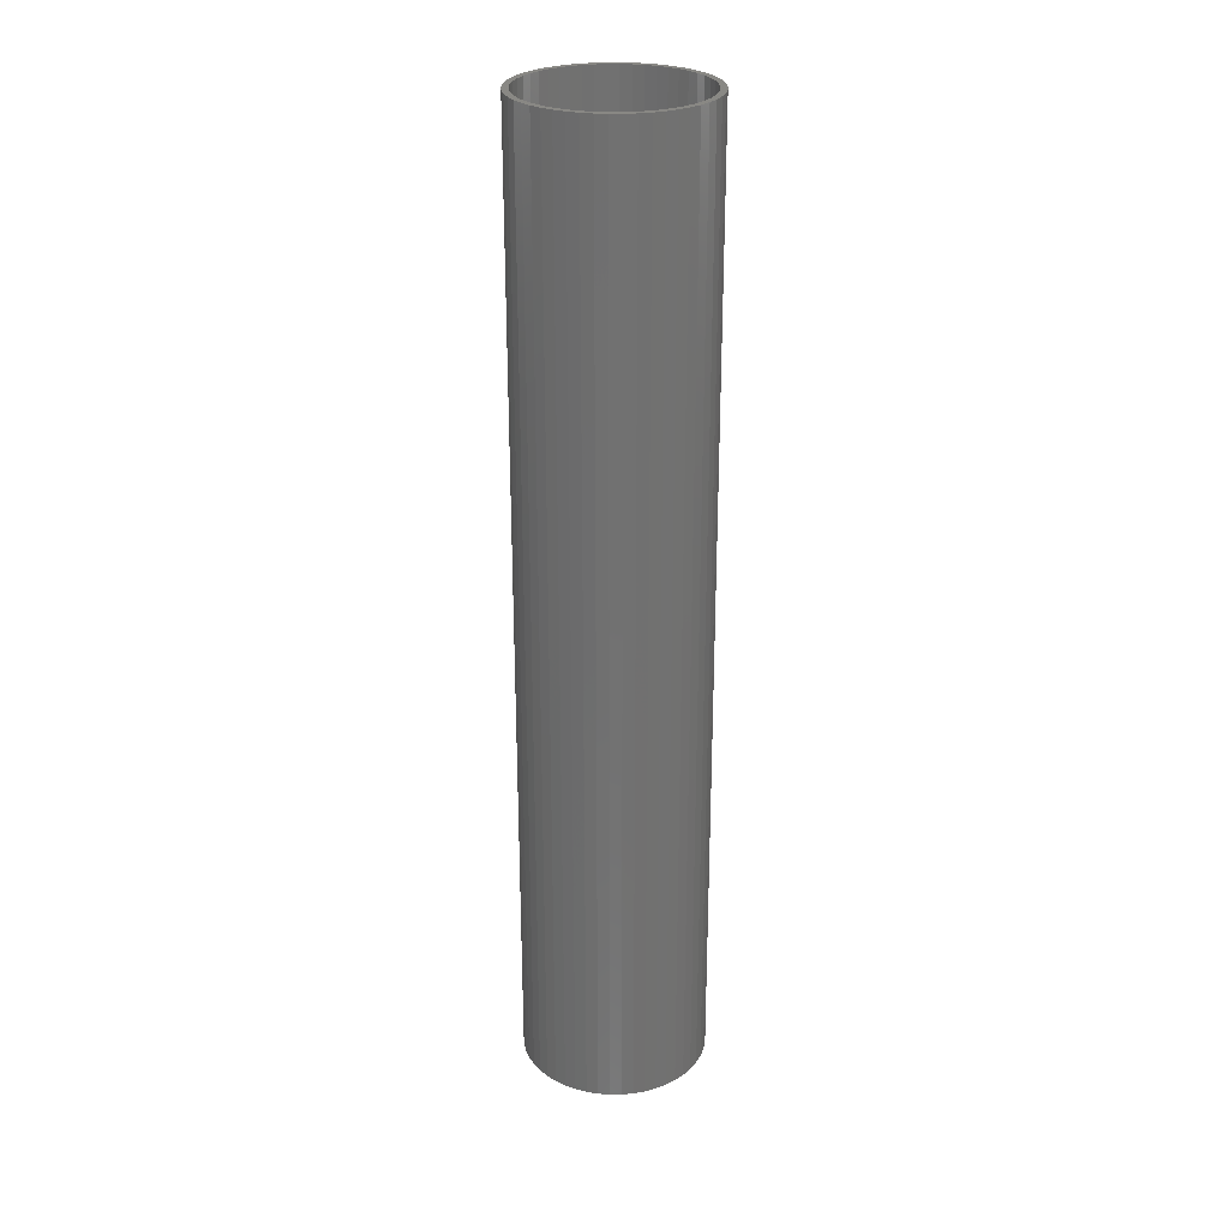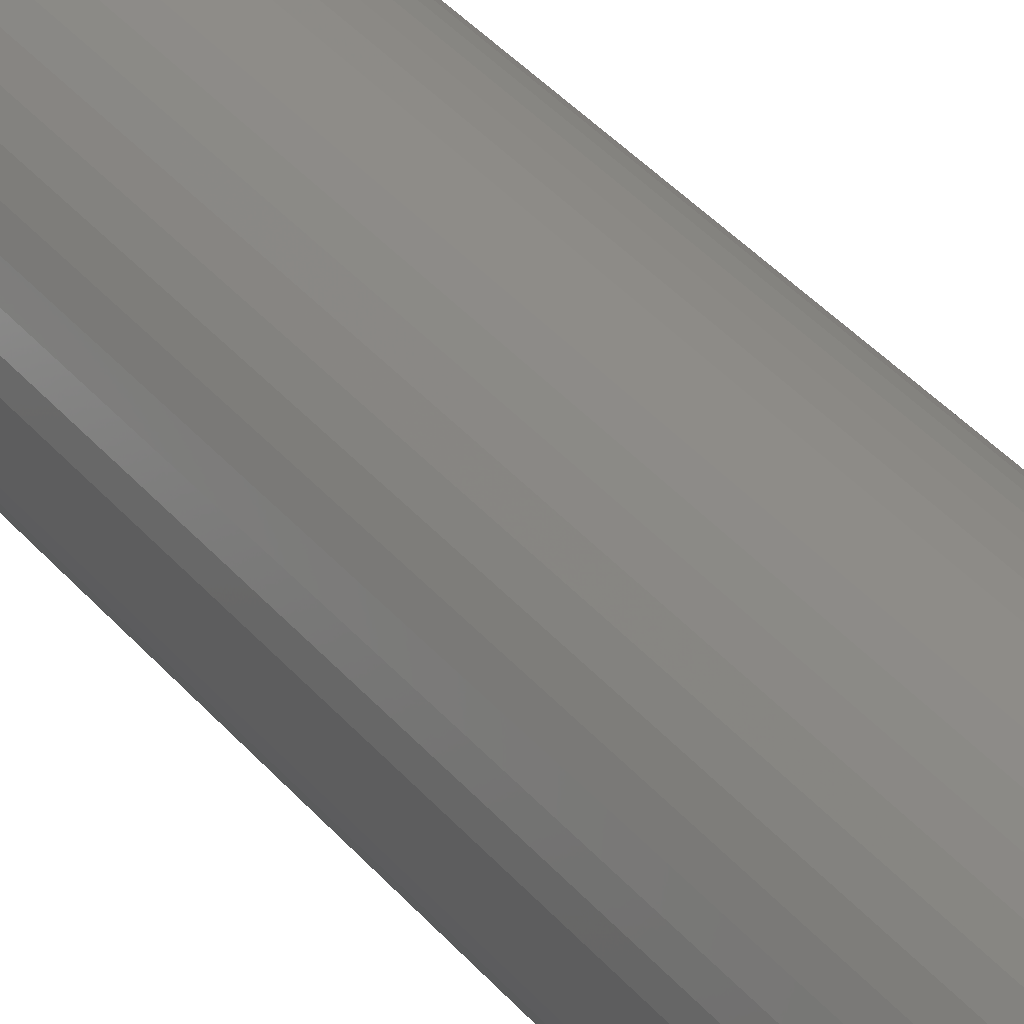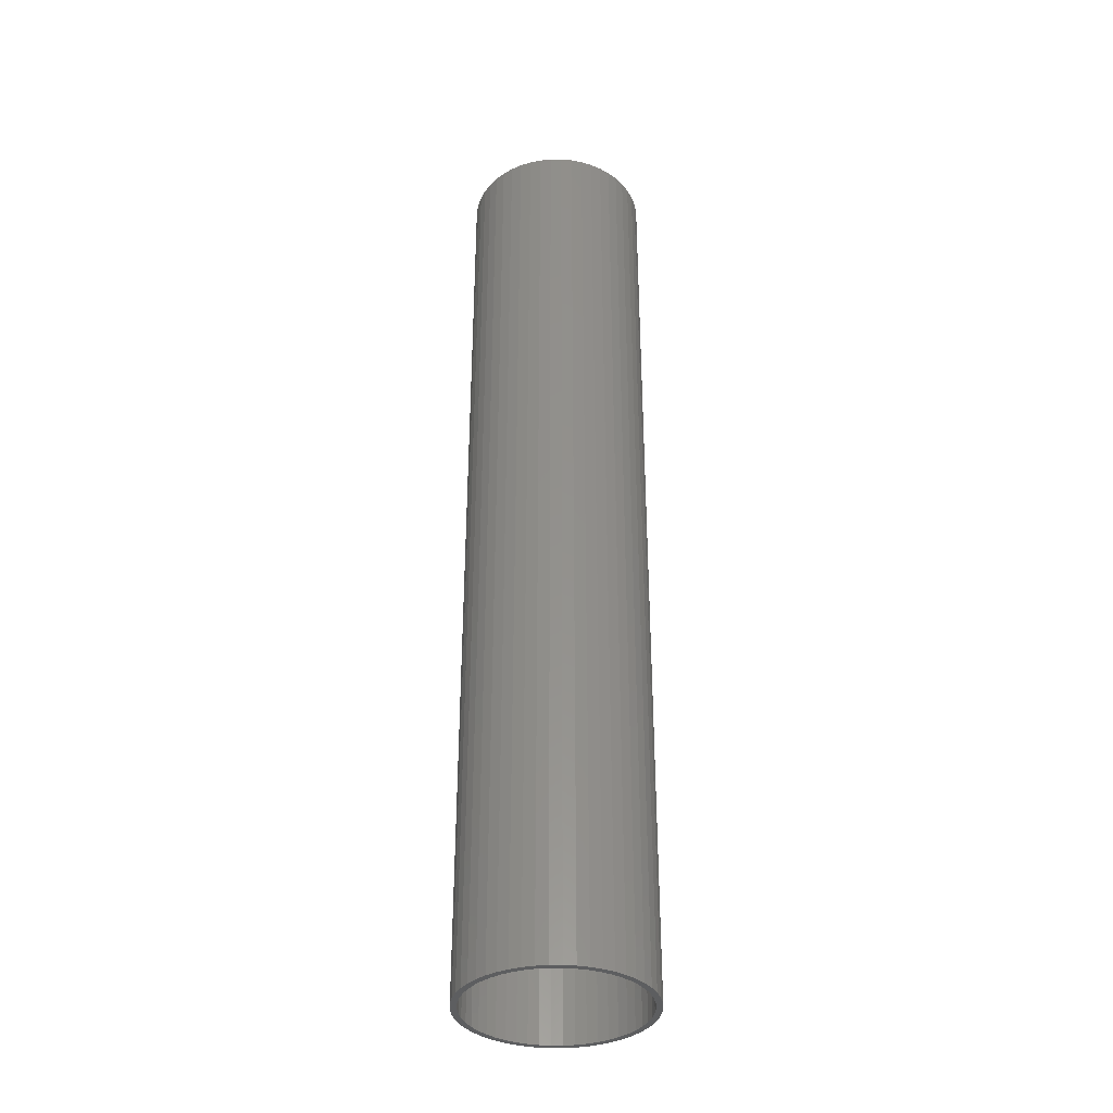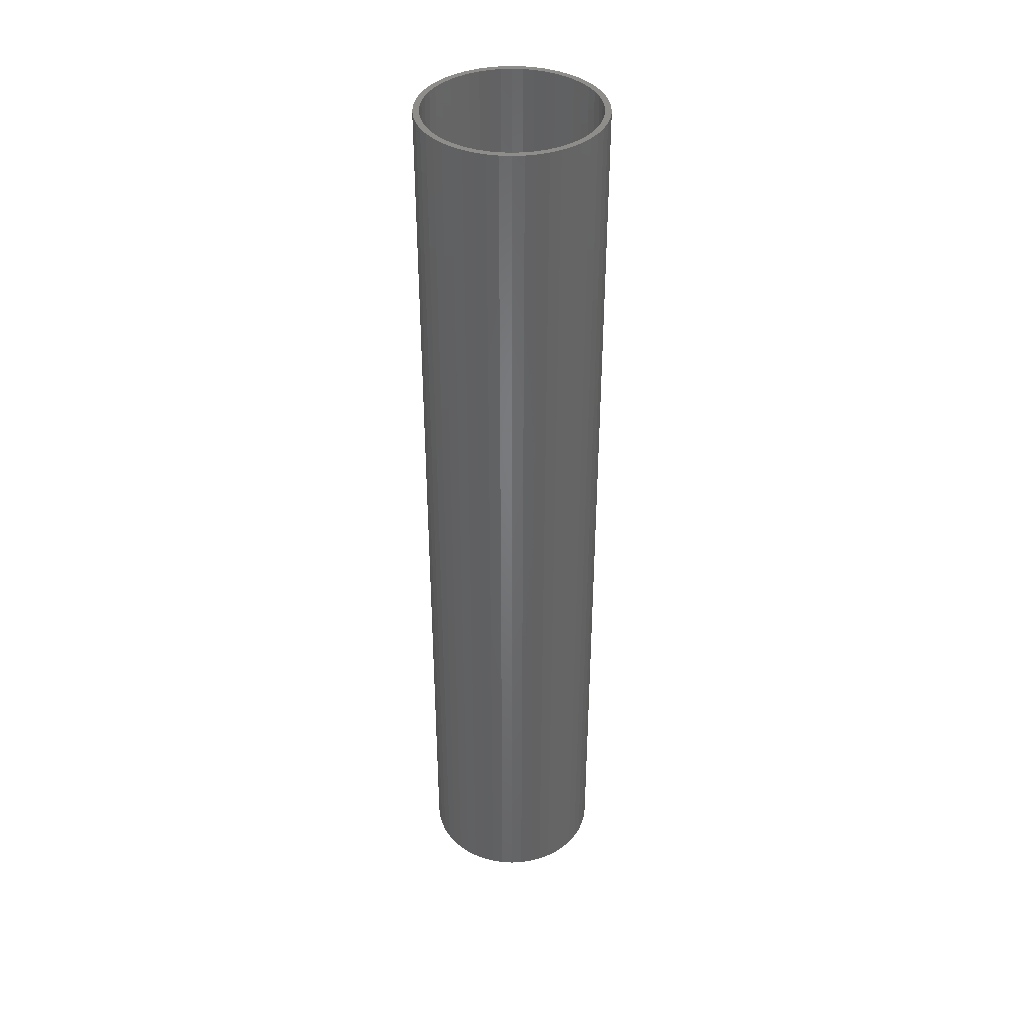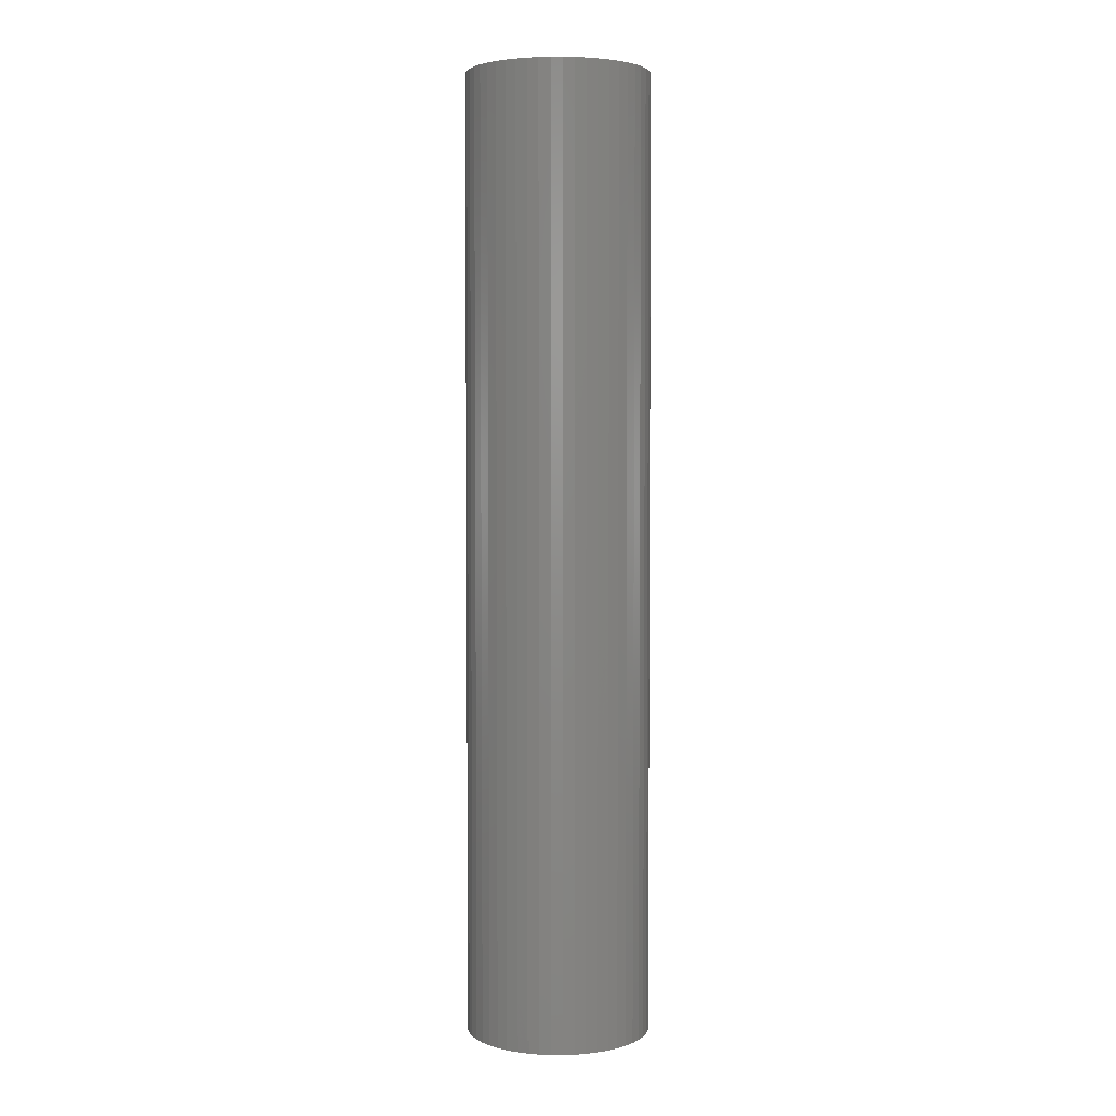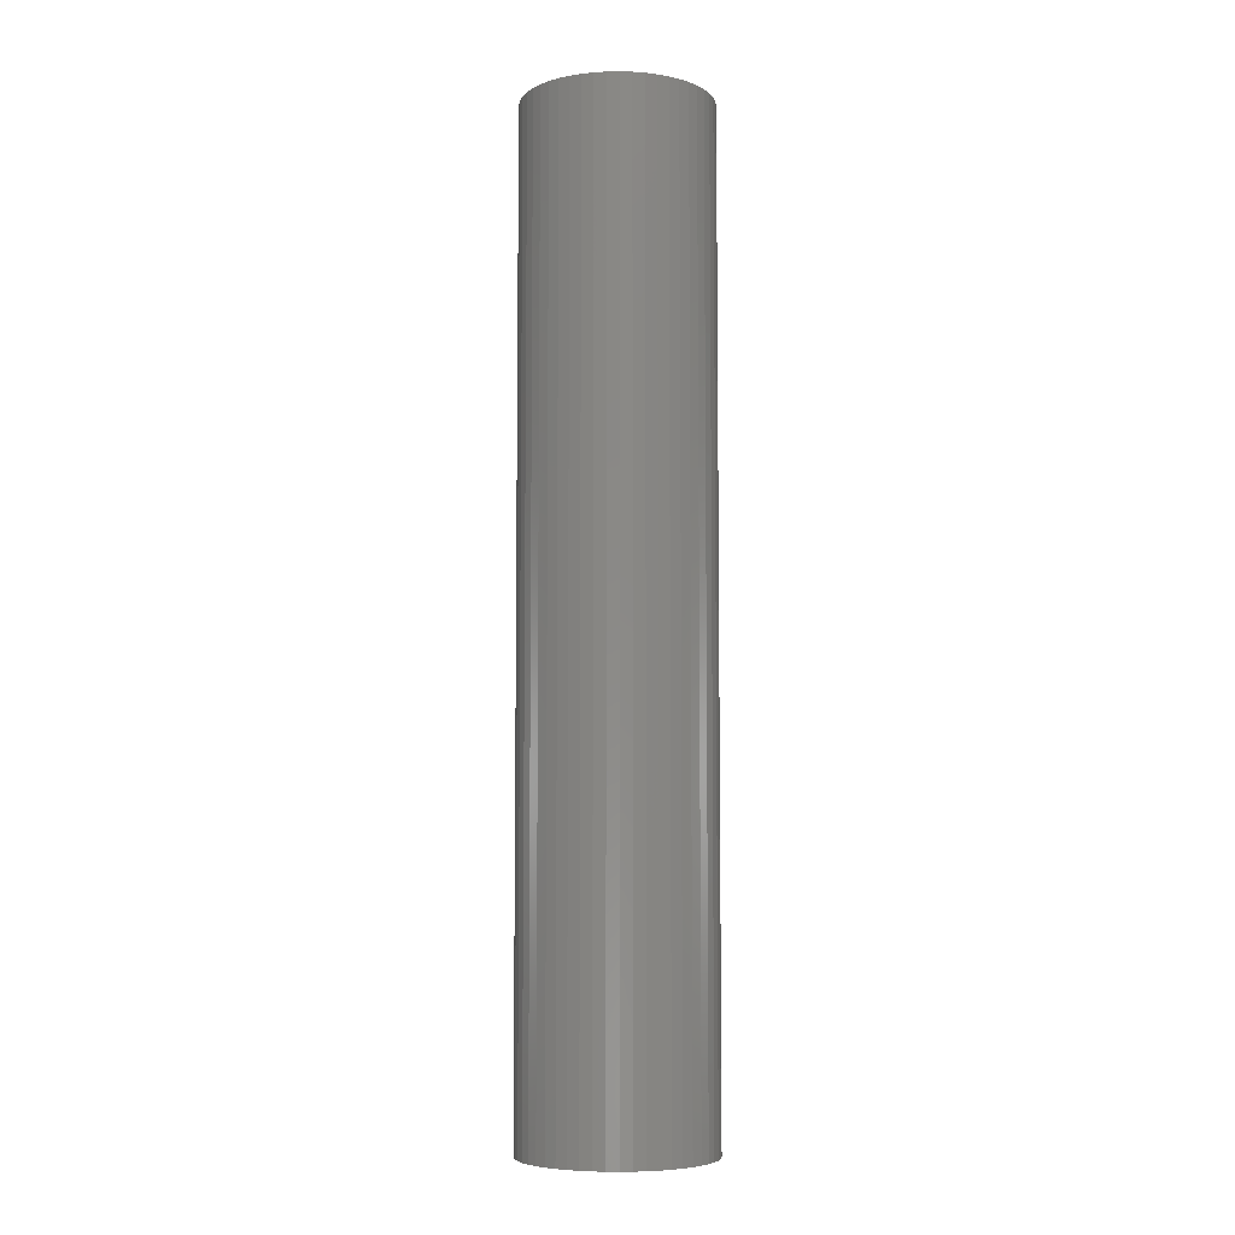
<metadata>
{"format":"stl","ext":"stl","renderer":"f3d","projection":"perspective","resolution":1024,"background":"white","views":[{"elev":26.8,"azim":-173.5,"up":"+Z"},{"elev":37.1,"azim":-34.5,"up":"+Y"},{"elev":-35.6,"azim":166.0,"up":"+Z"},{"elev":39.0,"azim":104.5,"up":"+Z"},{"elev":3.6,"azim":36.5,"up":"+Z"},{"elev":-6.3,"azim":-112.7,"up":"+Z"}]}
</metadata>
<code>
# stl→obj: 200 verts, 400 faces
v 7.5 0 39
v 7.441 0.94 -39
v 7.441 0.94 39
v 7.5 0 -39
v -7.5 0 -39
v -7.441 0.94 39
v -7.441 0.94 -39
v -7.5 0 39
v 0.4709 7.485 -39
v -0.4709 7.485 39
v 0.4709 7.485 39
v -0.4709 7.485 -39
v -0.4709 -7.485 -39
v 0.4709 -7.485 39
v -0.4709 -7.485 39
v 0.4709 -7.485 -39
v 5.467 5.134 -39
v 4.781 5.779 39
v 5.467 5.134 39
v 4.781 5.779 -39
v -4.781 5.779 -39
v -5.467 5.134 39
v -4.781 5.779 39
v -5.467 5.134 -39
v -2.318 7.133 -39
v -3.193 6.786 39
v -2.318 7.133 39
v -3.193 6.786 -39
v 6.068 -4.408 39
v 6.572 -3.613 -39
v 6.572 -3.613 39
v 6.068 -4.408 -39
v 6.973 2.761 39
v 6.572 3.613 -39
v 6.572 3.613 39
v 6.973 2.761 -39
v 3.193 6.786 -39
v 2.318 7.133 39
v 3.193 6.786 39
v 2.318 7.133 -39
v 1.405 7.367 39
v 1.405 7.367 -39
v 4.019 6.332 -39
v 4.019 6.332 39
v -6.973 2.761 -39
v -6.572 3.613 39
v -6.572 3.613 -39
v -6.973 2.761 39
v 7 0 39
v 6.945 0.8773 39
v 7.264 1.865 39
v 7.441 -0.94 39
v 6.945 -0.8773 39
v 6.78 1.741 39
v 6.508 2.577 39
v 6.134 3.372 39
v 6.068 4.408 39
v 5.663 4.114 39
v 5.103 4.792 39
v 4.462 5.394 39
v 3.751 5.91 39
v 2.98 6.334 39
v 2.163 6.657 39
v 1.312 6.876 39
v 0.4395 6.986 39
v -0.4395 6.986 39
v -1.312 6.876 39
v -1.405 7.367 39
v -2.163 6.657 39
v -2.98 6.334 39
v -3.751 5.91 39
v -4.019 6.332 39
v -4.462 5.394 39
v -5.103 4.792 39
v -5.663 4.114 39
v -6.068 4.408 39
v -6.134 3.372 39
v -6.508 2.577 39
v -6.78 1.741 39
v -7.264 1.865 39
v -6.945 0.8773 39
v 7.264 -1.865 39
v 6.78 -1.741 39
v 6.973 -2.761 39
v 6.508 -2.577 39
v 6.134 -3.372 39
v 5.663 -4.114 39
v 5.467 -5.134 39
v 5.103 -4.792 39
v 4.781 -5.779 39
v 4.462 -5.394 39
v 4.019 -6.332 39
v 3.751 -5.91 39
v 3.193 -6.786 39
v 2.98 -6.334 39
v 2.318 -7.133 39
v 2.163 -6.657 39
v 1.405 -7.367 39
v 1.312 -6.876 39
v 0.4395 -6.986 39
v -0.4395 -6.986 39
v -1.312 -6.876 39
v -1.405 -7.367 39
v -2.163 -6.657 39
v -2.318 -7.133 39
v -2.98 -6.334 39
v -3.193 -6.786 39
v -3.751 -5.91 39
v -4.019 -6.332 39
v -4.462 -5.394 39
v -4.781 -5.779 39
v -5.103 -4.792 39
v -5.467 -5.134 39
v -5.663 -4.114 39
v -6.068 -4.408 39
v -6.134 -3.372 39
v -6.572 -3.613 39
v -6.508 -2.577 39
v -6.973 -2.761 39
v -6.78 -1.741 39
v -7.264 -1.865 39
v -6.945 -0.8773 39
v -7.441 -0.94 39
v -7 0 39
v -1.405 7.367 -39
v 1.405 -7.367 -39
v 2.318 -7.133 -39
v 3.193 -6.786 -39
v 7.264 1.865 -39
v 6.068 4.408 -39
v -6.068 4.408 -39
v -7.264 1.865 -39
v -4.019 6.332 -39
v 7.441 -0.94 -39
v 4.019 -6.332 -39
v 5.467 -5.134 -39
v 7.264 -1.865 -39
v -6.973 -2.761 -39
v -7.264 -1.865 -39
v 4.781 -5.779 -39
v 6.973 -2.761 -39
v -5.467 -5.134 -39
v -4.781 -5.779 -39
v -6.068 -4.408 -39
v -6.572 -3.613 -39
v 7 0 -39
v 6.945 -0.8773 -39
v 6.945 0.8773 -39
v 6.78 -1.741 -39
v 6.508 -2.577 -39
v 6.134 -3.372 -39
v 5.663 -4.114 -39
v 5.103 -4.792 -39
v 4.462 -5.394 -39
v 3.751 -5.91 -39
v 2.98 -6.334 -39
v 2.163 -6.657 -39
v 1.312 -6.876 -39
v 0.4395 -6.986 -39
v -0.4395 -6.986 -39
v -1.312 -6.876 -39
v -1.405 -7.367 -39
v -2.163 -6.657 -39
v -2.318 -7.133 -39
v -2.98 -6.334 -39
v -3.193 -6.786 -39
v -3.751 -5.91 -39
v -4.019 -6.332 -39
v -4.462 -5.394 -39
v -5.103 -4.792 -39
v -5.663 -4.114 -39
v -6.134 -3.372 -39
v -6.508 -2.577 -39
v -6.78 -1.741 -39
v -6.945 -0.8773 -39
v -7.441 -0.94 -39
v 6.78 1.741 -39
v 6.508 2.577 -39
v 6.134 3.372 -39
v 5.663 4.114 -39
v 5.103 4.792 -39
v 4.462 5.394 -39
v 3.751 5.91 -39
v 2.98 6.334 -39
v 2.163 6.657 -39
v 1.312 6.876 -39
v 0.4395 6.986 -39
v -0.4395 6.986 -39
v -1.312 6.876 -39
v -2.163 6.657 -39
v -2.98 6.334 -39
v -3.751 5.91 -39
v -4.462 5.394 -39
v -5.103 4.792 -39
v -5.663 4.114 -39
v -6.134 3.372 -39
v -6.508 2.577 -39
v -6.78 1.741 -39
v -6.945 0.8773 -39
v -7 0 -39
f 1 2 3
f 2 1 4
f 5 6 7
f 6 5 8
f 9 10 11
f 10 9 12
f 13 14 15
f 14 13 16
f 17 18 19
f 18 17 20
f 21 22 23
f 22 21 24
f 25 26 27
f 26 25 28
f 29 30 31
f 30 29 32
f 33 34 35
f 34 33 36
f 37 38 39
f 38 37 40
f 40 41 38
f 41 40 42
f 43 39 44
f 39 43 37
f 45 46 47
f 46 45 48
f 49 1 3
f 50 3 51
f 1 49 52
f 53 52 49
f 54 51 33
f 3 50 49
f 51 54 50
f 55 33 35
f 33 55 54
f 35 56 55
f 57 56 35
f 57 58 56
f 19 58 57
f 19 59 58
f 18 59 19
f 18 60 59
f 44 60 18
f 44 61 60
f 39 61 44
f 39 62 61
f 38 62 39
f 38 63 62
f 41 63 38
f 41 64 63
f 11 64 41
f 11 65 64
f 11 66 65
f 10 66 11
f 10 67 66
f 68 67 10
f 68 69 67
f 27 69 68
f 27 70 69
f 26 70 27
f 26 71 70
f 72 71 26
f 72 73 71
f 23 73 72
f 23 74 73
f 22 74 23
f 22 75 74
f 76 75 22
f 76 77 75
f 46 77 76
f 77 46 78
f 48 78 46
f 78 48 79
f 80 79 48
f 79 80 81
f 6 81 80
f 52 53 82
f 83 82 53
f 82 83 84
f 85 84 83
f 84 85 31
f 86 31 85
f 86 29 31
f 87 29 86
f 87 88 29
f 89 88 87
f 89 90 88
f 91 90 89
f 91 92 90
f 93 92 91
f 93 94 92
f 95 94 93
f 95 96 94
f 97 96 95
f 97 98 96
f 99 98 97
f 99 14 98
f 100 14 99
f 101 14 100
f 101 15 14
f 102 15 101
f 102 103 15
f 104 103 102
f 104 105 103
f 106 105 104
f 106 107 105
f 108 107 106
f 108 109 107
f 110 109 108
f 110 111 109
f 112 111 110
f 112 113 111
f 114 113 112
f 114 115 113
f 116 115 114
f 117 116 118
f 116 117 115
f 119 118 120
f 121 120 122
f 118 119 117
f 123 122 124
f 81 6 124
f 120 121 119
f 8 124 6
f 122 123 121
f 124 8 123
f 12 68 10
f 68 12 125
f 16 98 14
f 98 16 126
f 127 94 96
f 94 127 128
f 51 36 33
f 36 51 129
f 3 129 51
f 129 3 2
f 57 17 19
f 17 57 130
f 35 130 57
f 130 35 34
f 42 11 41
f 11 42 9
f 20 44 18
f 44 20 43
f 47 76 131
f 76 47 46
f 131 22 24
f 22 131 76
f 132 48 45
f 48 132 80
f 7 80 132
f 80 7 6
f 28 72 26
f 72 28 133
f 133 23 72
f 23 133 21
f 125 27 68
f 27 125 25
f 52 4 1
f 4 52 134
f 128 92 94
f 92 128 135
f 88 32 29
f 32 88 136
f 82 134 52
f 134 82 137
f 138 121 139
f 121 138 119
f 140 88 90
f 88 140 136
f 31 141 84
f 141 31 30
f 142 111 113
f 111 142 143
f 144 117 145
f 117 144 115
f 146 4 134
f 147 134 137
f 4 146 2
f 148 2 146
f 149 137 141
f 134 147 146
f 137 149 147
f 150 141 30
f 141 150 149
f 30 151 150
f 32 151 30
f 32 152 151
f 136 152 32
f 136 153 152
f 140 153 136
f 140 154 153
f 135 154 140
f 135 155 154
f 128 155 135
f 128 156 155
f 127 156 128
f 127 157 156
f 126 157 127
f 126 158 157
f 16 158 126
f 16 159 158
f 16 160 159
f 13 160 16
f 13 161 160
f 162 161 13
f 162 163 161
f 164 163 162
f 164 165 163
f 166 165 164
f 166 167 165
f 168 167 166
f 168 169 167
f 143 169 168
f 143 170 169
f 142 170 143
f 142 171 170
f 144 171 142
f 144 172 171
f 145 172 144
f 172 145 173
f 138 173 145
f 173 138 174
f 139 174 138
f 174 139 175
f 176 175 139
f 2 148 129
f 177 129 148
f 129 177 36
f 178 36 177
f 36 178 34
f 179 34 178
f 179 130 34
f 180 130 179
f 180 17 130
f 181 17 180
f 181 20 17
f 182 20 181
f 182 43 20
f 183 43 182
f 183 37 43
f 184 37 183
f 184 40 37
f 185 40 184
f 185 42 40
f 186 42 185
f 186 9 42
f 187 9 186
f 188 9 187
f 188 12 9
f 189 12 188
f 189 125 12
f 190 125 189
f 190 25 125
f 191 25 190
f 191 28 25
f 192 28 191
f 192 133 28
f 193 133 192
f 193 21 133
f 194 21 193
f 194 24 21
f 195 24 194
f 195 131 24
f 196 131 195
f 47 196 197
f 196 47 131
f 45 197 198
f 132 198 199
f 197 45 47
f 7 199 200
f 175 176 200
f 198 132 45
f 5 200 176
f 199 7 132
f 200 5 7
f 126 96 98
f 96 126 127
f 135 90 92
f 90 135 140
f 84 137 82
f 137 84 141
f 166 105 107
f 105 166 164
f 164 103 105
f 103 164 162
f 142 115 144
f 115 142 113
f 145 119 138
f 119 145 117
f 139 123 176
f 123 139 121
f 176 8 5
f 8 176 123
f 162 15 103
f 15 162 13
f 168 107 109
f 107 168 166
f 143 109 111
f 109 143 168
f 146 50 148
f 50 146 49
f 124 199 81
f 199 124 200
f 188 65 66
f 65 188 187
f 159 101 100
f 101 159 160
f 182 59 60
f 59 182 181
f 194 73 74
f 73 194 193
f 191 69 70
f 69 191 190
f 178 56 179
f 56 178 55
f 148 54 177
f 54 148 50
f 185 62 63
f 62 185 184
f 184 61 62
f 61 184 183
f 78 196 77
f 196 78 197
f 79 197 78
f 197 79 198
f 190 67 69
f 67 190 189
f 177 55 178
f 55 177 54
f 180 59 181
f 59 180 58
f 179 58 180
f 58 179 56
f 186 63 64
f 63 186 185
f 187 64 65
f 64 187 186
f 183 60 61
f 60 183 182
f 77 195 75
f 195 77 196
f 75 194 74
f 194 75 195
f 81 198 79
f 198 81 199
f 192 70 71
f 70 192 191
f 193 71 73
f 71 193 192
f 189 66 67
f 66 189 188
f 147 49 146
f 49 147 53
f 151 85 150
f 85 151 86
f 169 112 110
f 112 169 170
f 116 173 118
f 173 116 172
f 114 172 116
f 172 114 171
f 155 95 93
f 95 155 156
f 150 83 149
f 83 150 85
f 112 171 114
f 171 112 170
f 118 174 120
f 174 118 173
f 153 91 89
f 91 153 154
f 156 97 95
f 97 156 157
f 157 99 97
f 99 157 158
f 158 100 99
f 100 158 159
f 149 53 147
f 53 149 83
f 152 86 151
f 86 152 87
f 153 87 152
f 87 153 89
f 163 106 104
f 106 163 165
f 167 110 108
f 110 167 169
f 161 104 102
f 104 161 163
f 120 175 122
f 175 120 174
f 122 200 124
f 200 122 175
f 154 93 91
f 93 154 155
f 165 108 106
f 108 165 167
f 160 102 101
f 102 160 161

</code>
